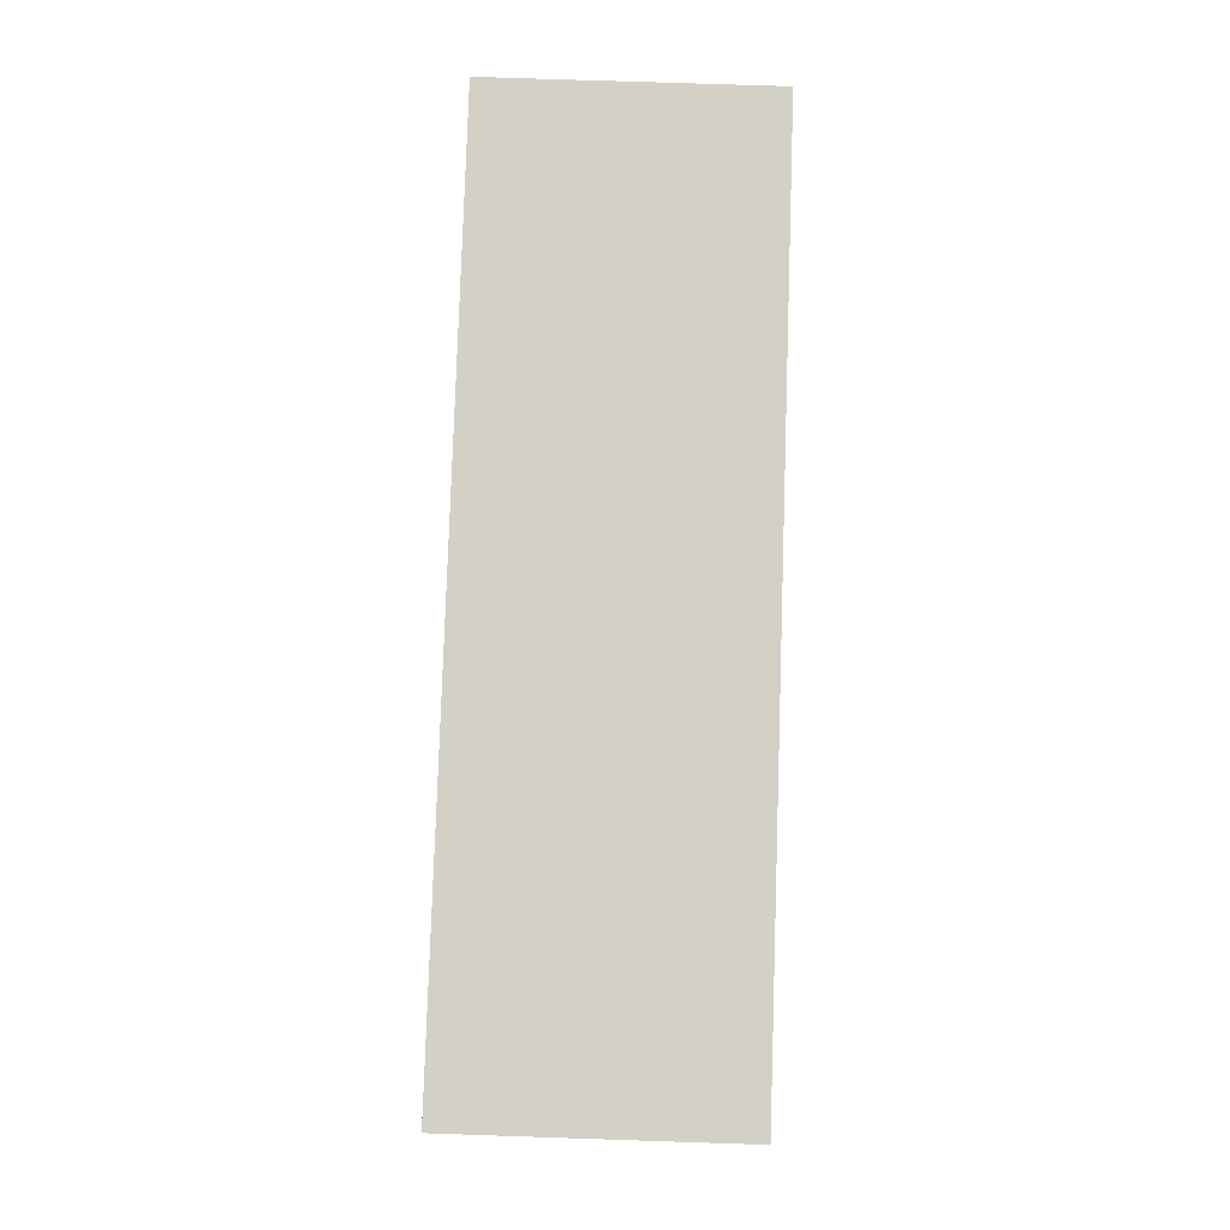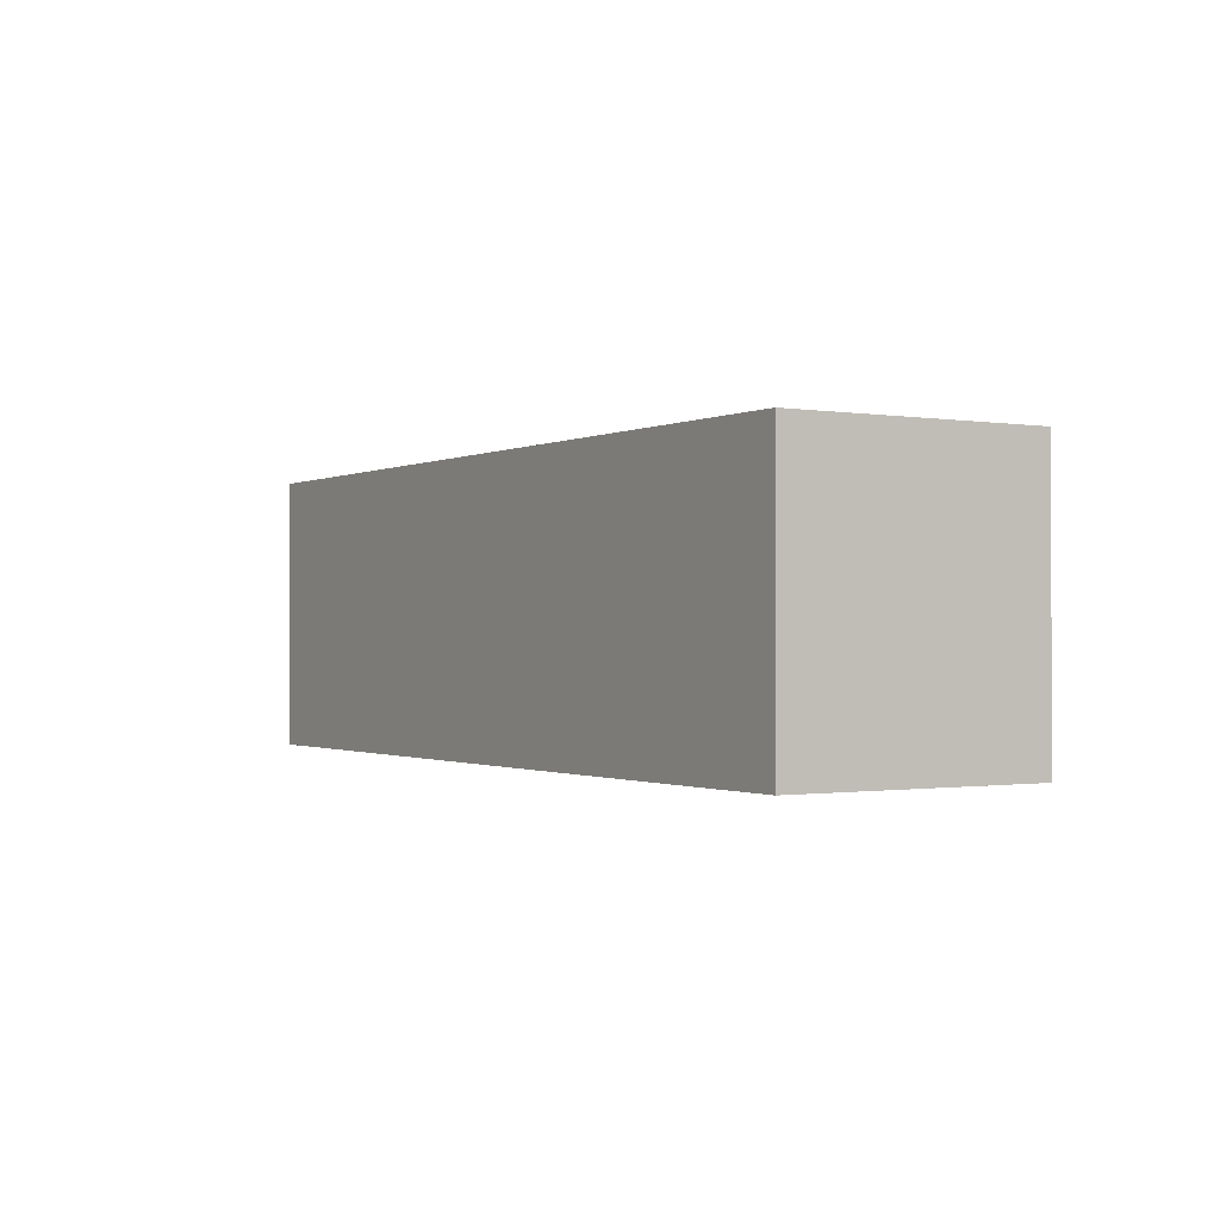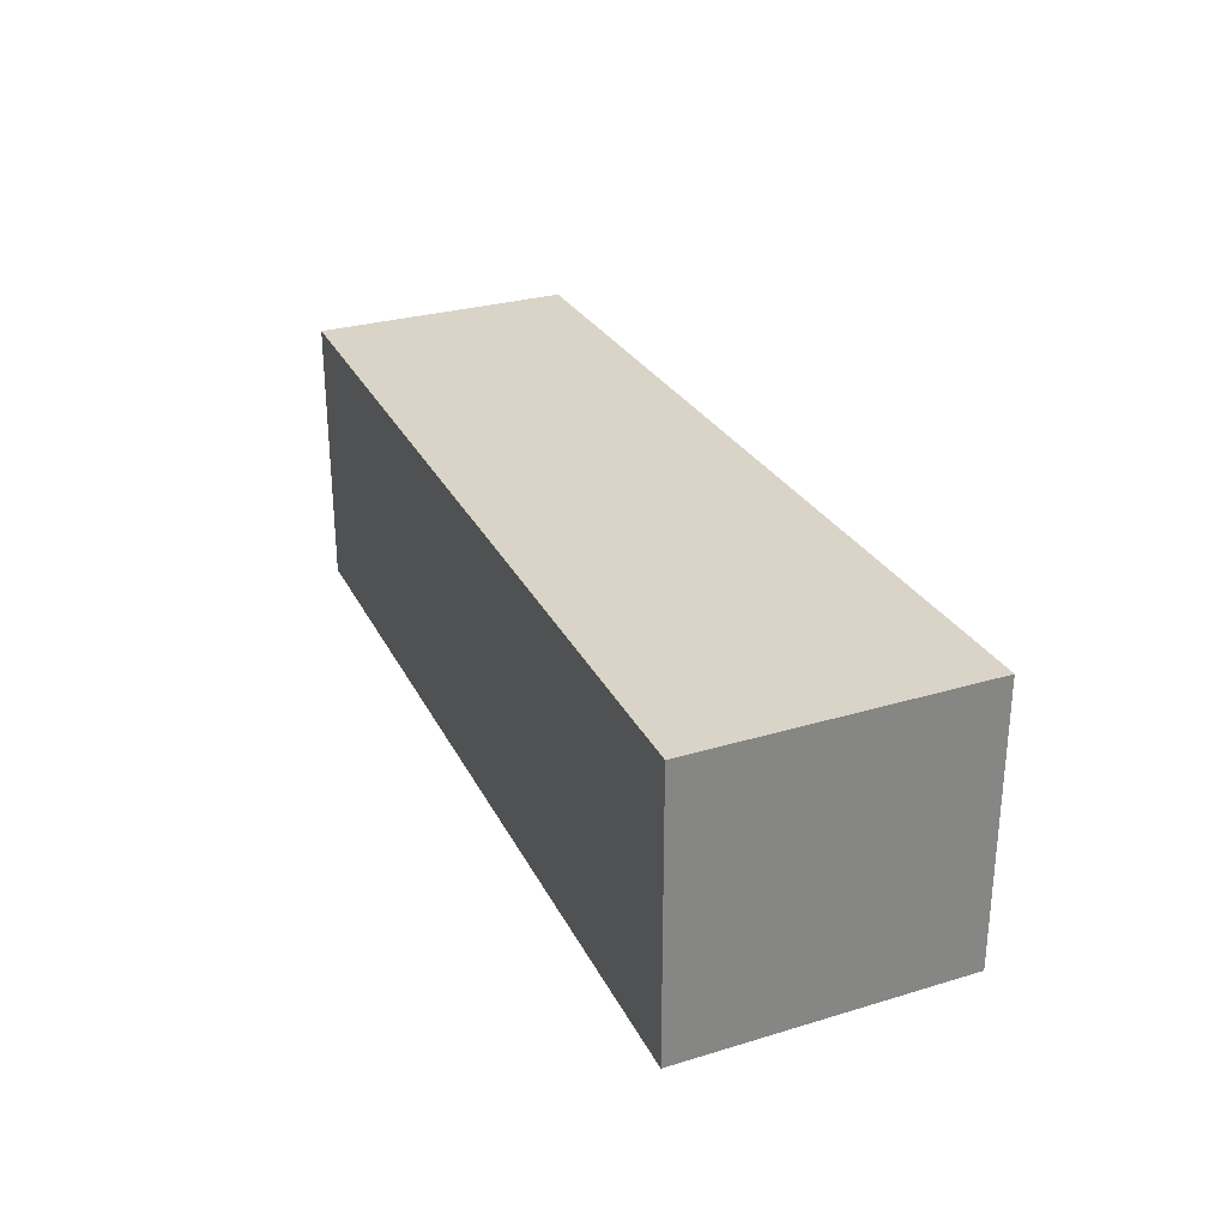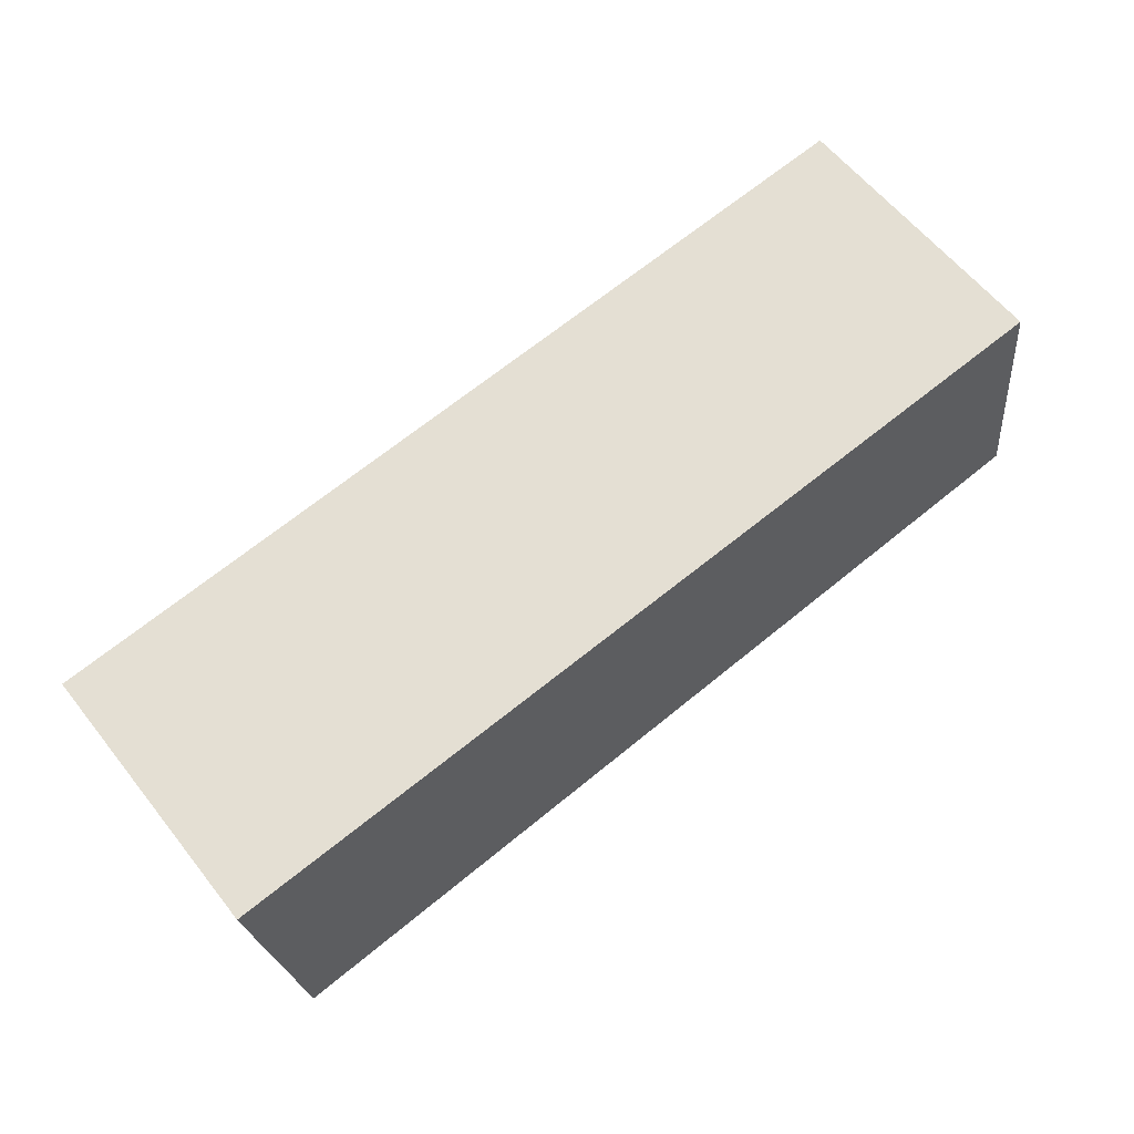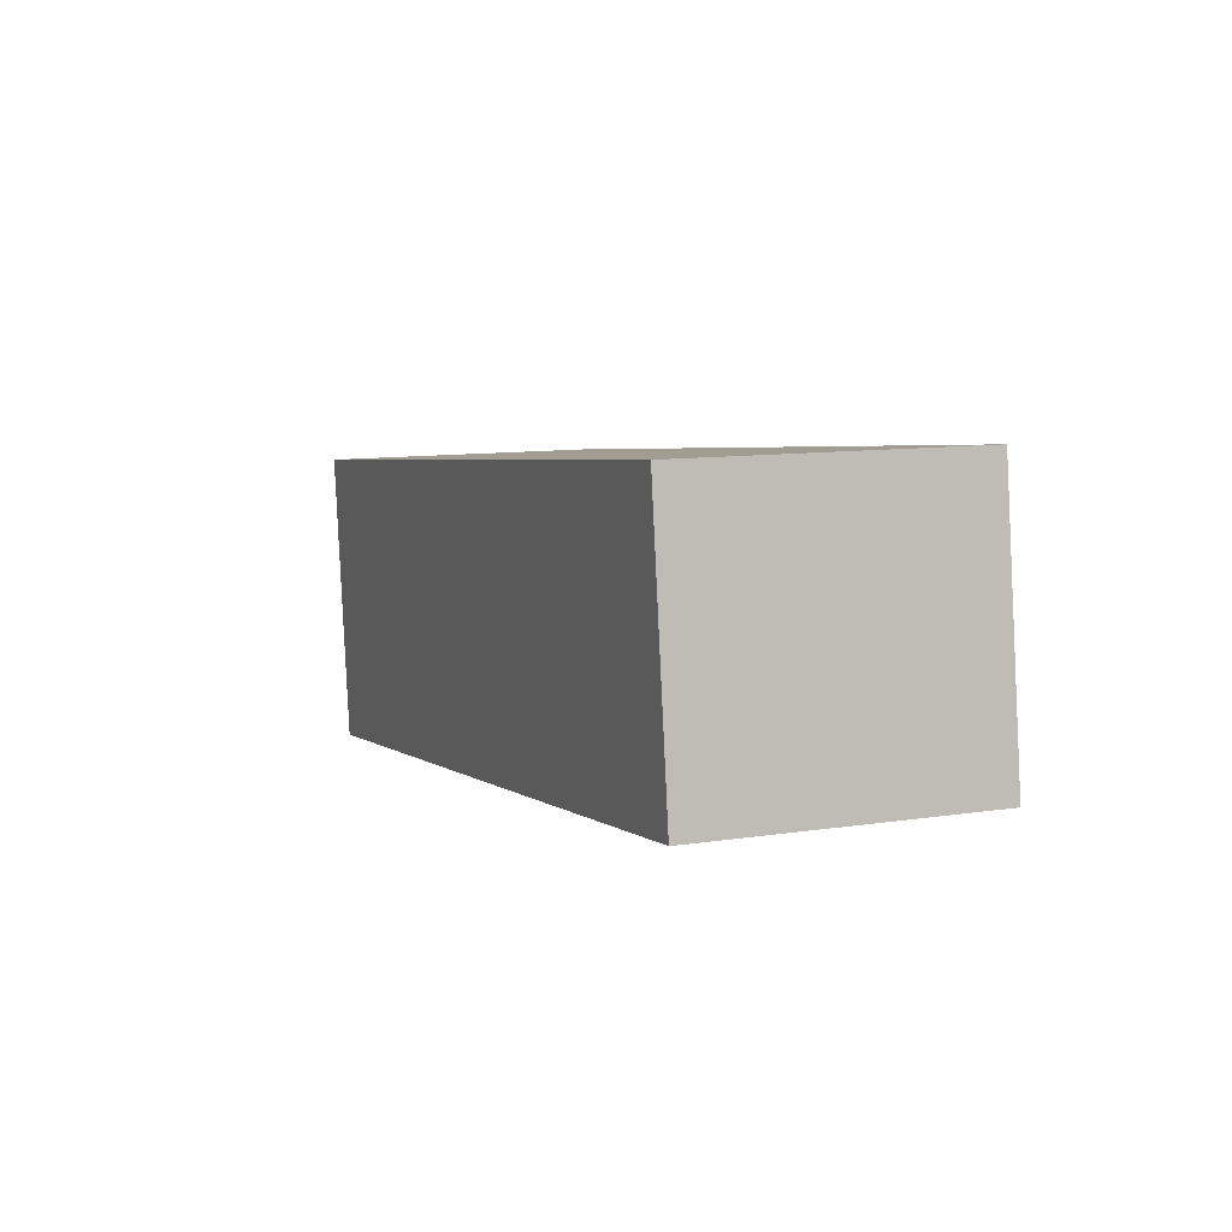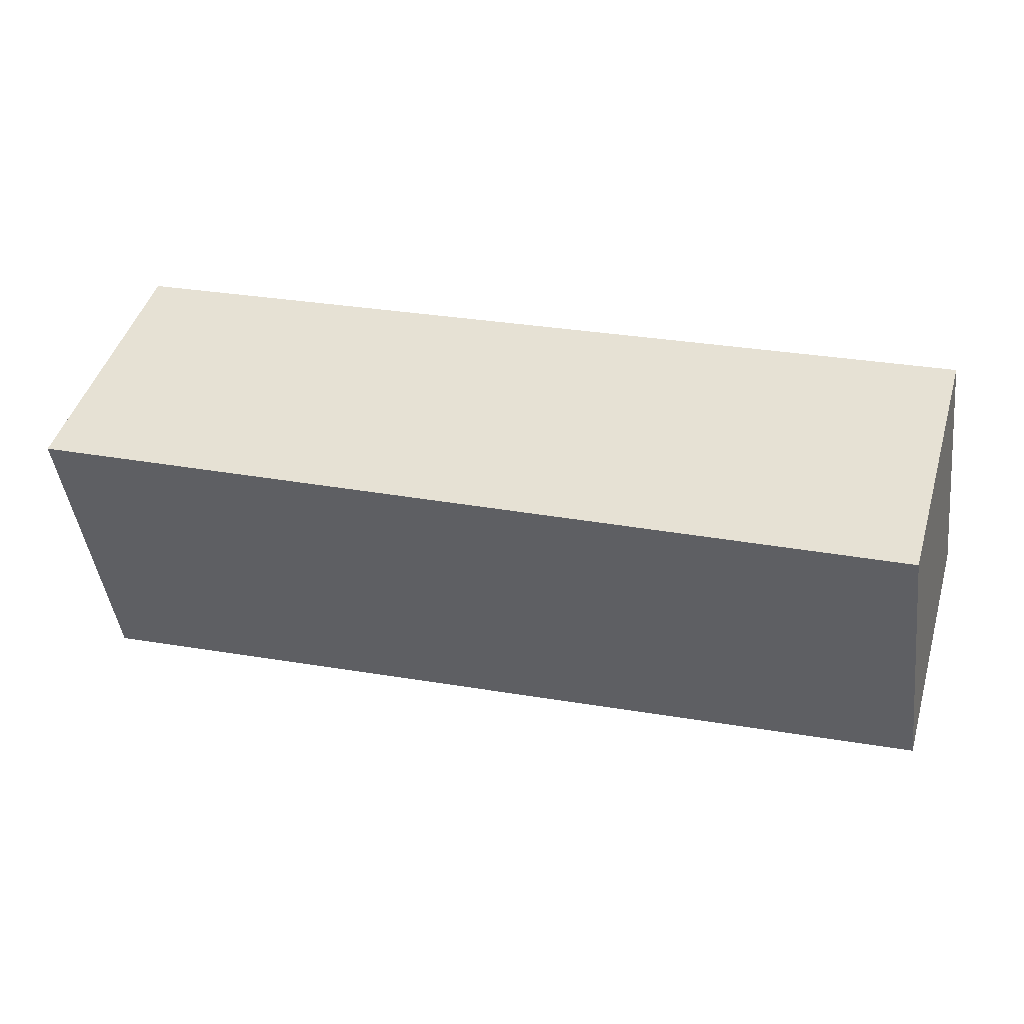
<metadata>
{"format":"obj","ext":"obj","renderer":"f3d","projection":"perspective","resolution":1024,"background":"white","views":[{"elev":74.9,"azim":91.9,"up":"+Z"},{"elev":-0.8,"azim":-113.8,"up":"+Y"},{"elev":28.7,"azim":73.6,"up":"+Y"},{"elev":60.4,"azim":141.8,"up":"+Z"},{"elev":10.4,"azim":-111.2,"up":"+Z"},{"elev":45.6,"azim":-163.6,"up":"+Z"}]}
</metadata>
<code>
v  0.23 1.834 1.731
v  5.742 1.834 -0.764
v  0 1.834 1.123e-16
v  6.051 1.834 1.123
v  5.787 1.834 -0.77
v  5.787 4.715e-17 -0.77
v  0 0 0
v  5.742 4.678e-17 -0.764
v  0.23 -1.06e-16 1.731
v  6.051 -6.876e-17 1.123
g defaultobject
f 1 2 3
f 2 1 4
f 2 4 5
f 6 2 5
f 2 6 3
f 3 6 7
f 7 6 8
f 7 1 3
f 1 7 9
f 9 4 1
f 4 9 10
f 10 5 4
f 5 10 6
f 8 9 7
f 9 8 6
f 9 6 10

</code>
